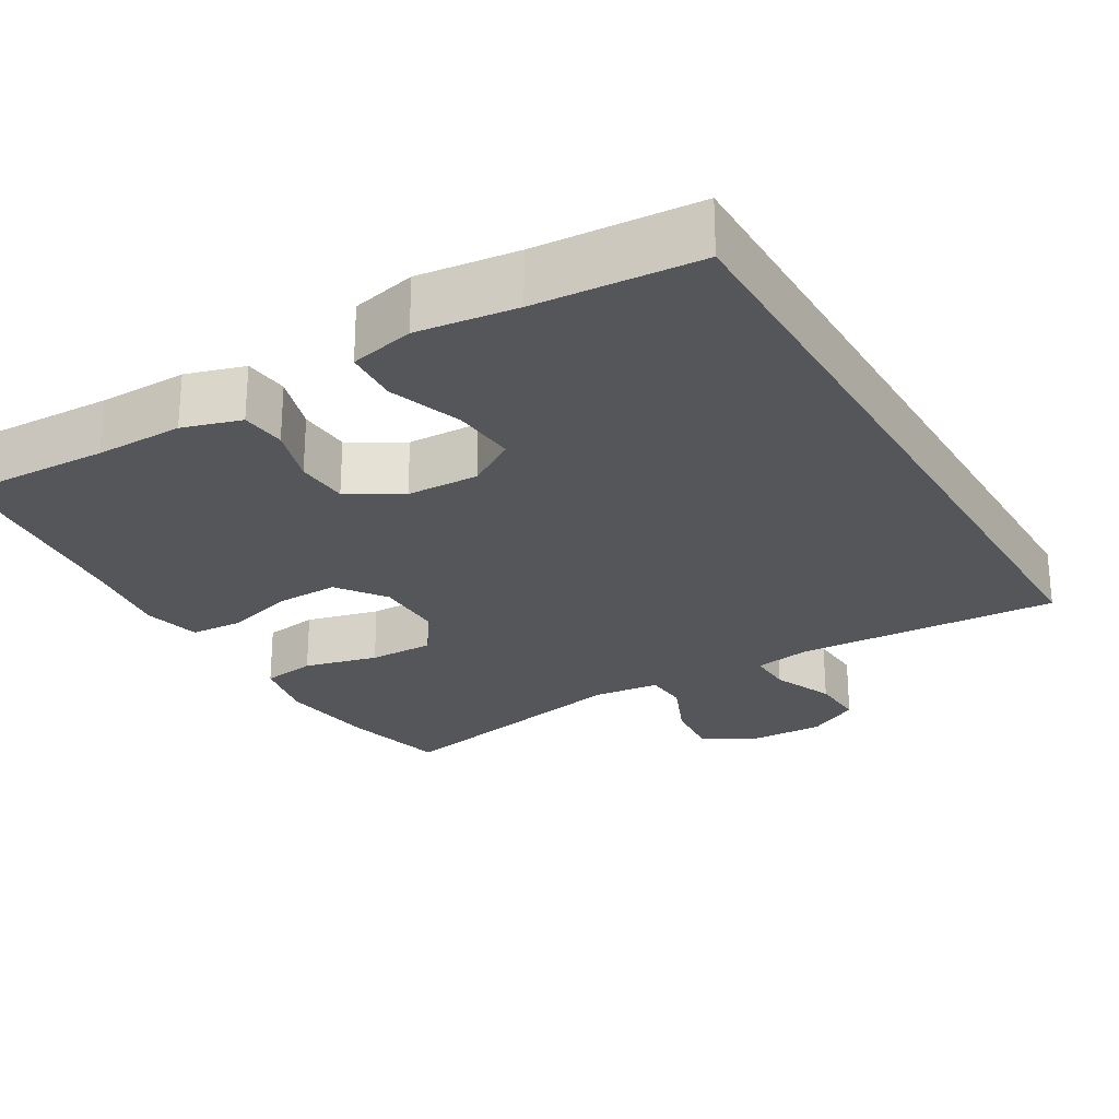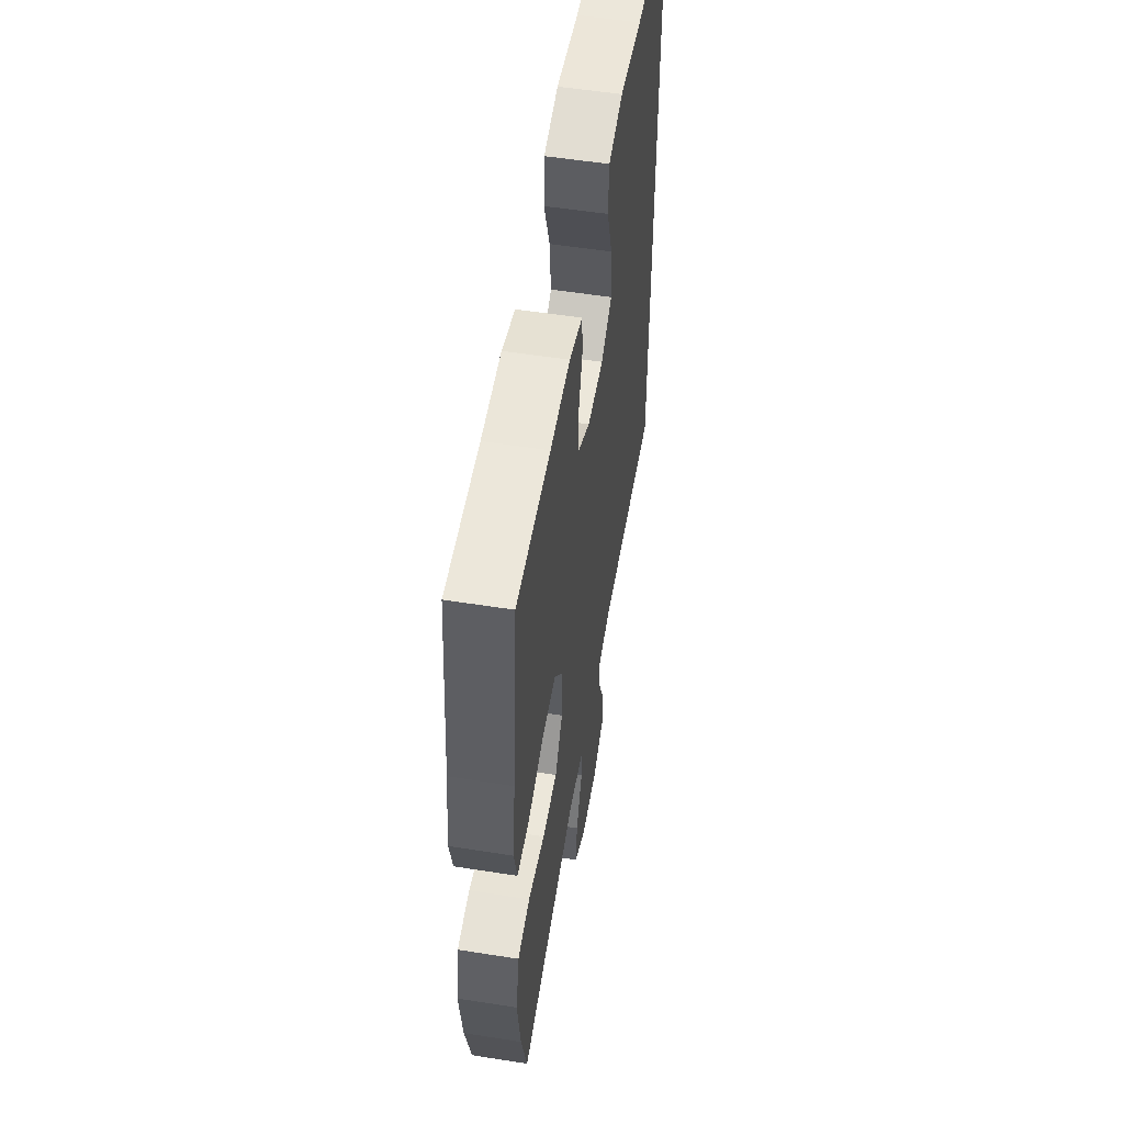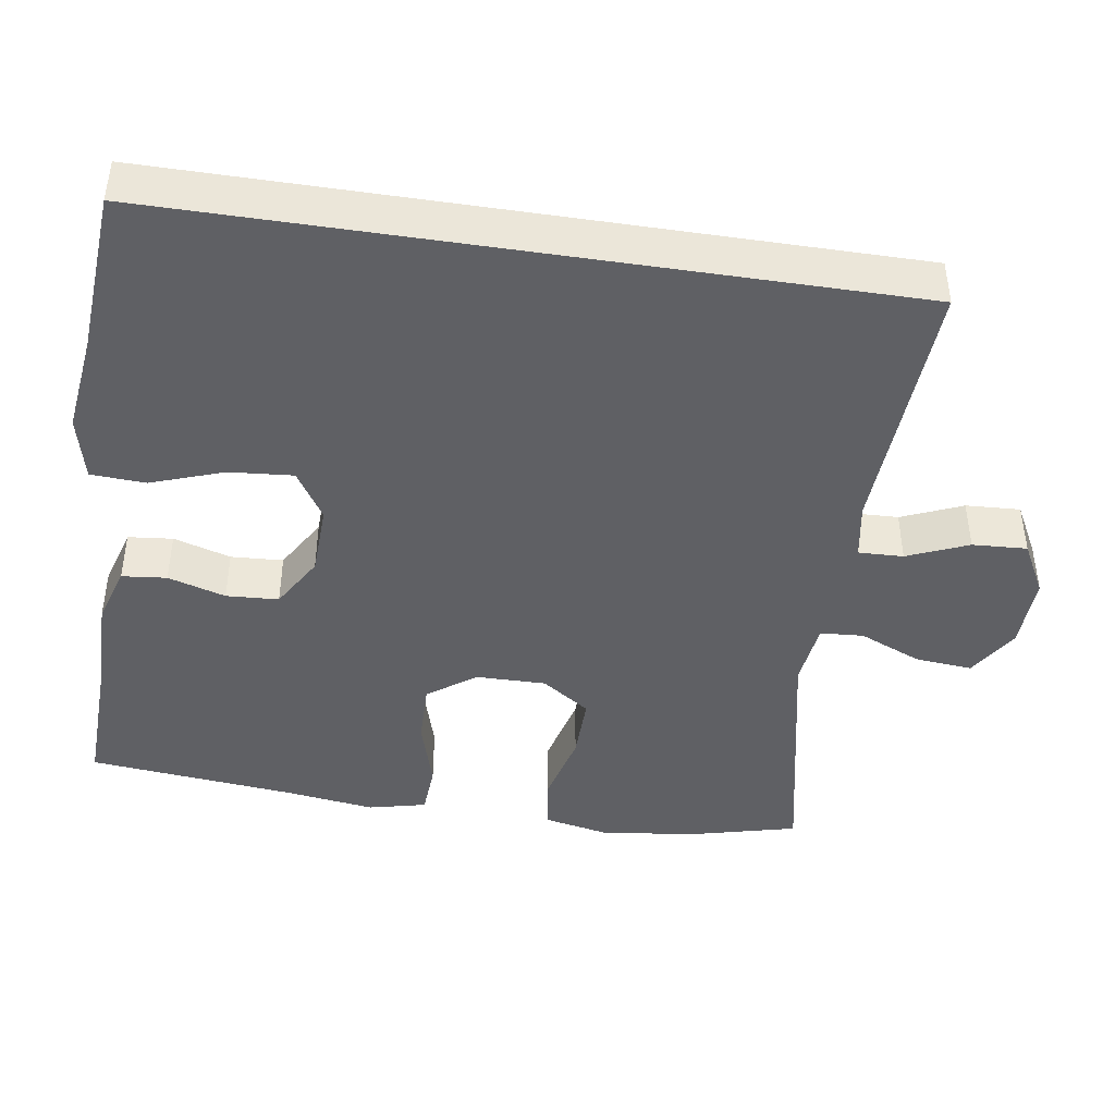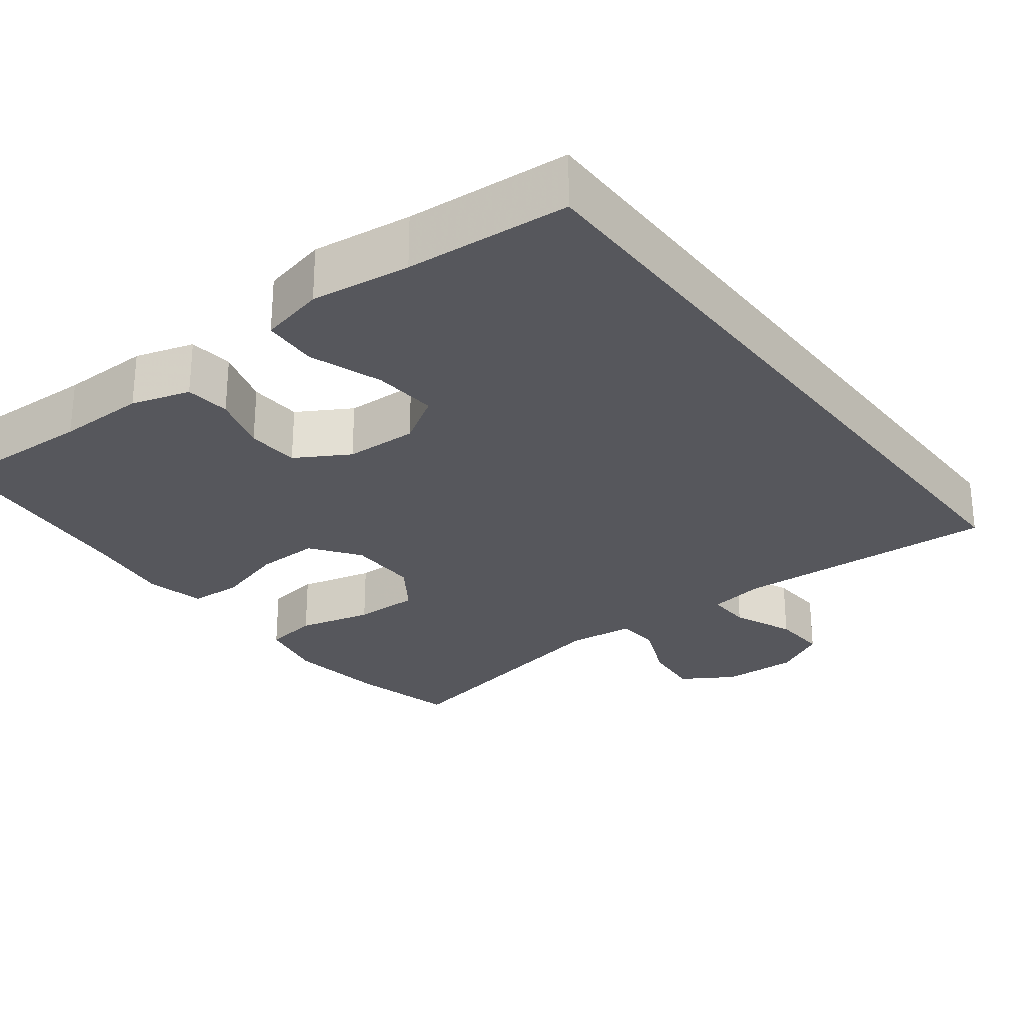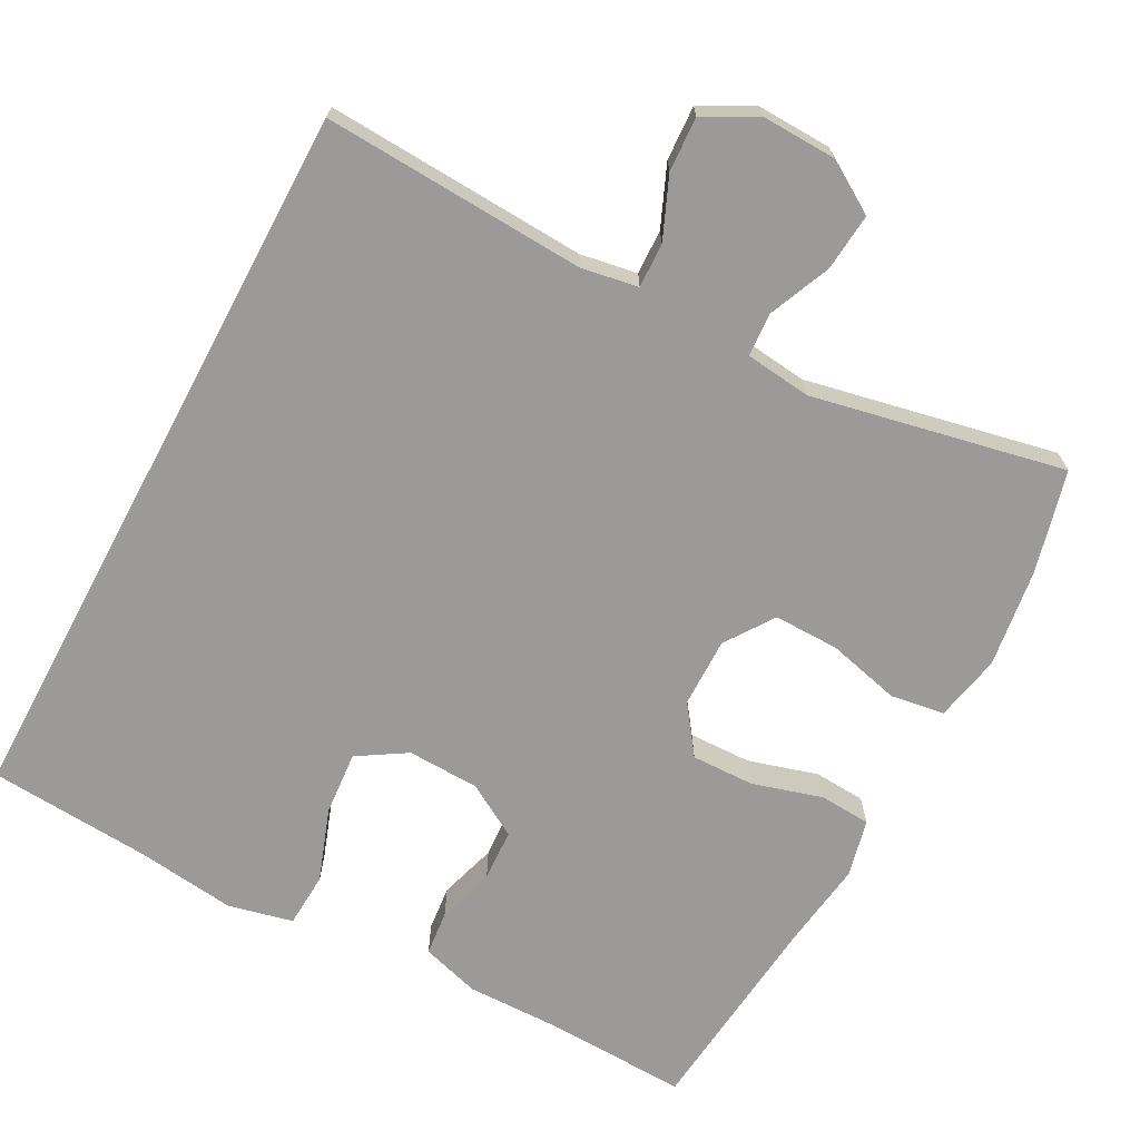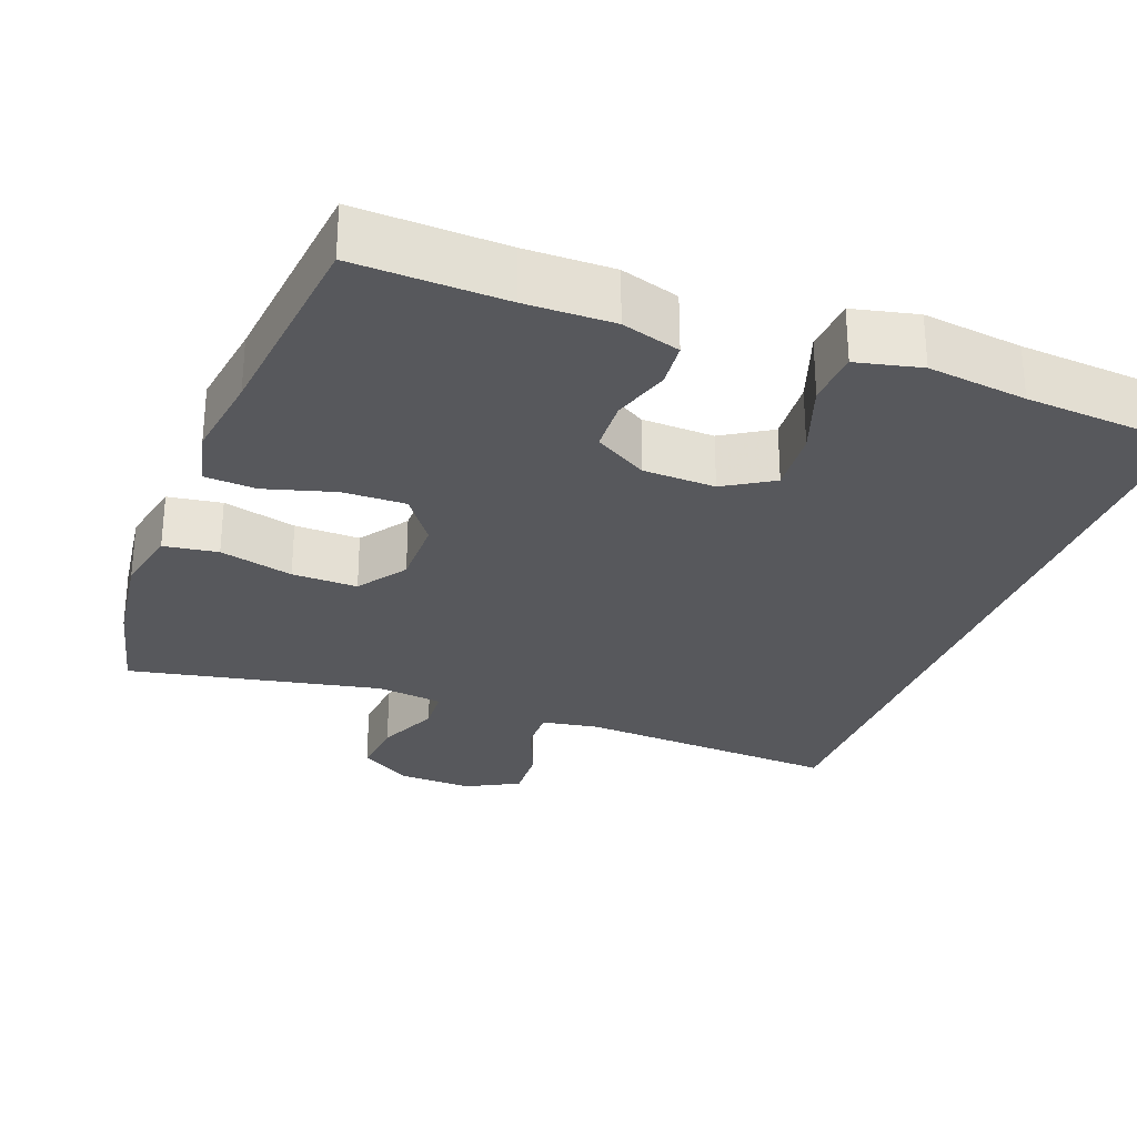
<metadata>
{"format":"obj","ext":"obj","renderer":"f3d","projection":"perspective","resolution":1024,"background":"white","views":[{"elev":-25.6,"azim":30.4,"up":"+Y"},{"elev":54.3,"azim":-80.5,"up":"+Z"},{"elev":-43.5,"azim":81.2,"up":"+Y"},{"elev":-27.6,"azim":37.3,"up":"+Y"},{"elev":-69.4,"azim":151.8,"up":"+Y"},{"elev":-28.8,"azim":-20.9,"up":"+Y"}]}
</metadata>
<code>
v -0.5 0.07 -0.5
v -0.534 0.07 -0.365
v -0.552 0.07 -0.235
v -0.534 0.07 -0.147
v -0.463 0.07 -0.136
v -0.366 0.07 -0.16
v -0.28 0.07 -0.161
v -0.236 0.07 -0.097
v -0.237 0.07 -0.005
v -0.283 0.07 0.058
v -0.366 0.07 0.056
v -0.458 0.07 0.029
v -0.526 0.07 0.033
v -0.544 0.07 0.109
v -0.528 0.07 0.225
v -0.5 0.07 0.5
v -0.303 0.07 0.494
v -0.187 0.07 0.496
v -0.11 0.07 0.473
v -0.104 0.07 0.414
v -0.127 0.07 0.338
v -0.123 0.07 0.269
v -0.053 0.07 0.228
v 0.042 0.07 0.225
v 0.106 0.07 0.265
v 0.099 0.07 0.349
v 0.065 0.07 0.445
v 0.069 0.07 0.517
v 0.154 0.07 0.537
v 0.285 0.07 0.521
v 0.5 0.07 0.506
v 0.5 0.07 -0.458
v 0.153 0.07 -0.44
v 0.078 0.07 -0.453
v 0.08 0.07 -0.512
v 0.114 0.07 -0.592
v 0.118 0.07 -0.664
v 0.049 0.07 -0.701
v -0.05 0.07 -0.698
v -0.118 0.07 -0.656
v -0.111 0.07 -0.58
v -0.076 0.07 -0.498
v -0.08 0.07 -0.441
v -0.167 0.07 -0.431
v -0.5 0 -0.5
v -0.534 0 -0.365
v -0.552 0 -0.235
v -0.534 0 -0.147
v -0.463 0 -0.136
v -0.366 0 -0.16
v -0.28 0 -0.161
v -0.236 0 -0.097
v -0.237 0 -0.005
v -0.283 0 0.058
v -0.366 0 0.056
v -0.458 0 0.029
v -0.526 0 0.033
v -0.544 0 0.109
v -0.528 0 0.225
v -0.5 0 0.5
v -0.303 0 0.494
v -0.187 0 0.496
v -0.11 0 0.473
v -0.104 0 0.414
v -0.127 0 0.338
v -0.123 0 0.269
v -0.053 0 0.228
v 0.042 0 0.225
v 0.106 0 0.265
v 0.099 0 0.349
v 0.065 0 0.445
v 0.069 0 0.517
v 0.154 0 0.537
v 0.285 0 0.521
v 0.5 0 0.506
v 0.5 0 -0.458
v 0.153 0 -0.44
v 0.078 0 -0.453
v 0.08 0 -0.512
v 0.114 0 -0.592
v 0.118 0 -0.664
v 0.049 0 -0.701
v -0.05 0 -0.698
v -0.118 0 -0.656
v -0.111 0 -0.58
v -0.076 0 -0.498
v -0.08 0 -0.441
v -0.167 0 -0.431
f 39 40 41 42
f 39 42 43
f 38 39 43
f 35 36 37 38
f 34 35 38 43
f 33 34 43 44
f 30 31 32 33
f 26 27 28 29
f 25 26 29 30
f 18 19 20 21
f 17 18 21 22
f 15 16 17 22
f 14 15 22 23
f 11 12 13 14
f 10 11 14 23
f 3 4 5 6
f 3 6 7
f 44 1 2 3
f 44 3 7
f 25 30 33 44
f 24 25 44 7
f 9 10 23 24
f 8 9 24
f 7 8 24
f 86 85 84 83
f 87 86 83
f 87 83 82
f 82 81 80 79
f 87 82 79 78
f 88 87 78 77
f 77 76 75 74
f 73 72 71 70
f 74 73 70 69
f 65 64 63 62
f 66 65 62 61
f 66 61 60 59
f 67 66 59 58
f 58 57 56 55
f 67 58 55 54
f 50 49 48 47
f 51 50 47
f 47 46 45 88
f 51 47 88
f 88 77 74 69
f 51 88 69 68
f 68 67 54 53
f 68 53 52
f 68 52 51
f 1 45 46 2
f 2 46 47 3
f 3 47 48 4
f 4 48 49 5
f 5 49 50 6
f 6 50 51 7
f 7 51 52 8
f 8 52 53 9
f 9 53 54 10
f 10 54 55 11
f 11 55 56 12
f 12 56 57 13
f 13 57 58 14
f 14 58 59 15
f 15 59 60 16
f 16 60 61 17
f 17 61 62 18
f 18 62 63 19
f 19 63 64 20
f 20 64 65 21
f 21 65 66 22
f 22 66 67 23
f 23 67 68 24
f 24 68 69 25
f 25 69 70 26
f 26 70 71 27
f 27 71 72 28
f 28 72 73 29
f 29 73 74 30
f 30 74 75 31
f 31 75 76 32
f 32 76 77 33
f 33 77 78 34
f 34 78 79 35
f 35 79 80 36
f 36 80 81 37
f 37 81 82 38
f 38 82 83 39
f 39 83 84 40
f 40 84 85 41
f 41 85 86 42
f 42 86 87 43
f 43 87 88 44
f 44 88 45 1

</code>
